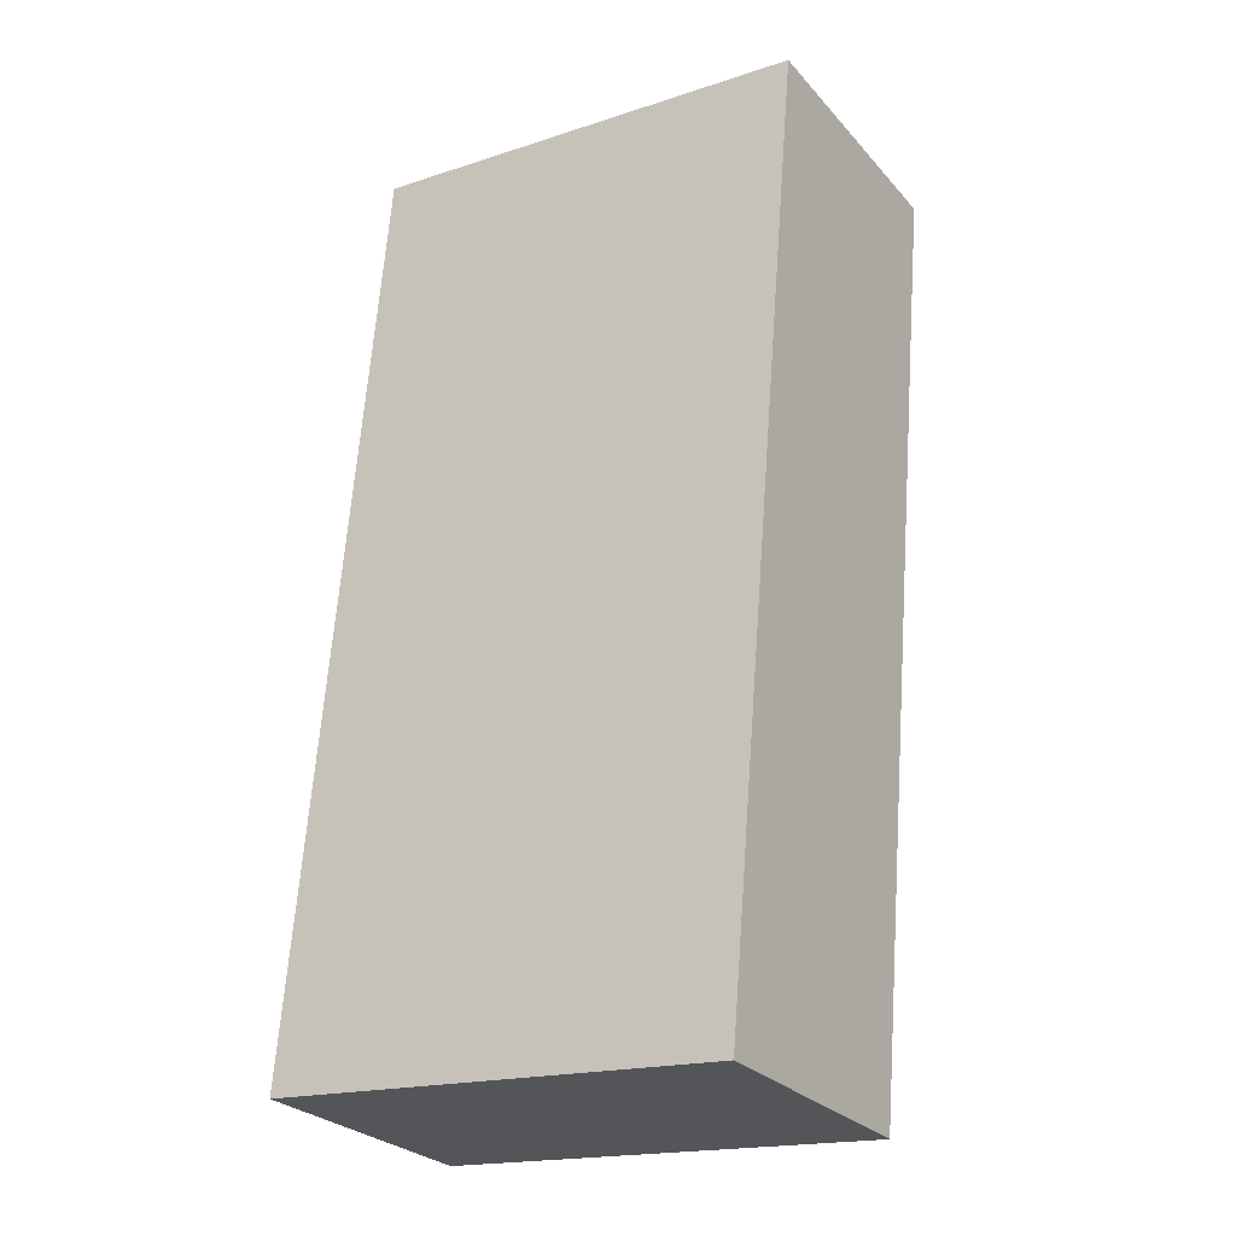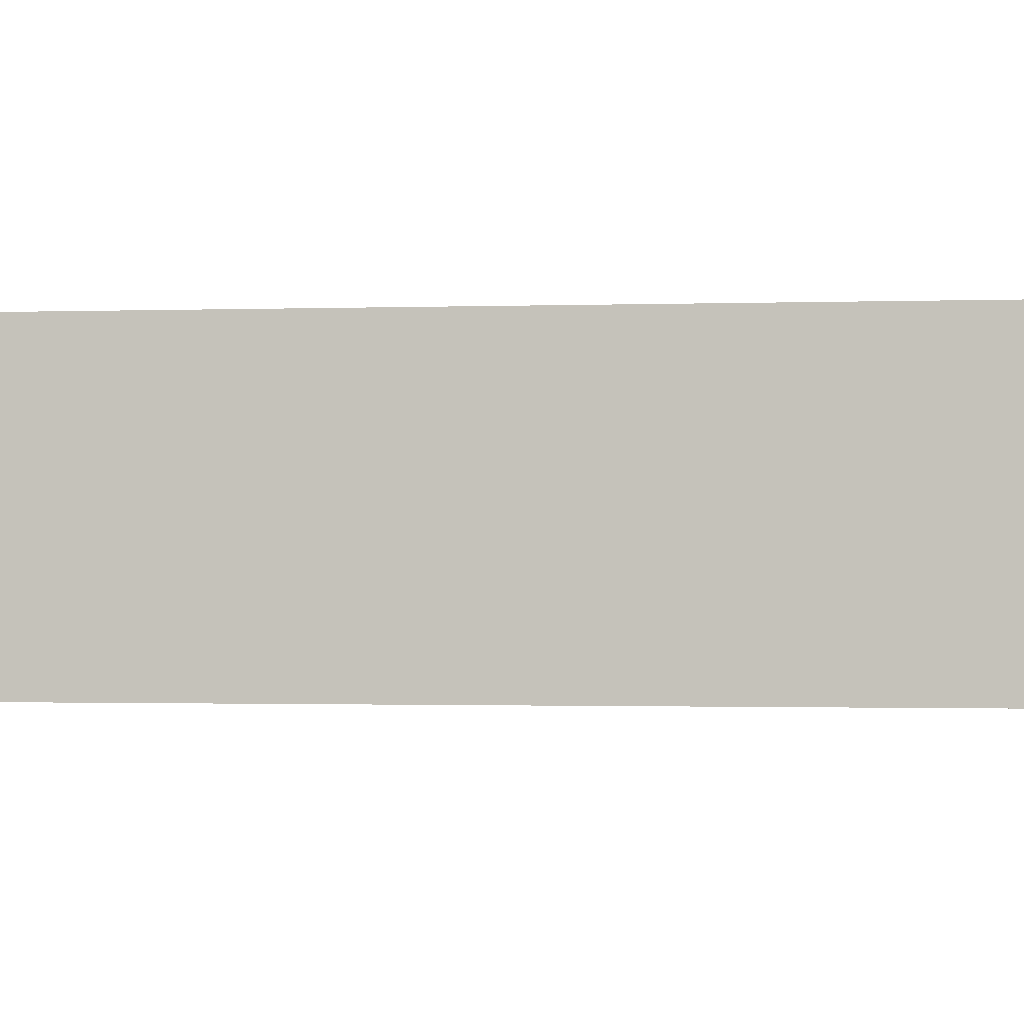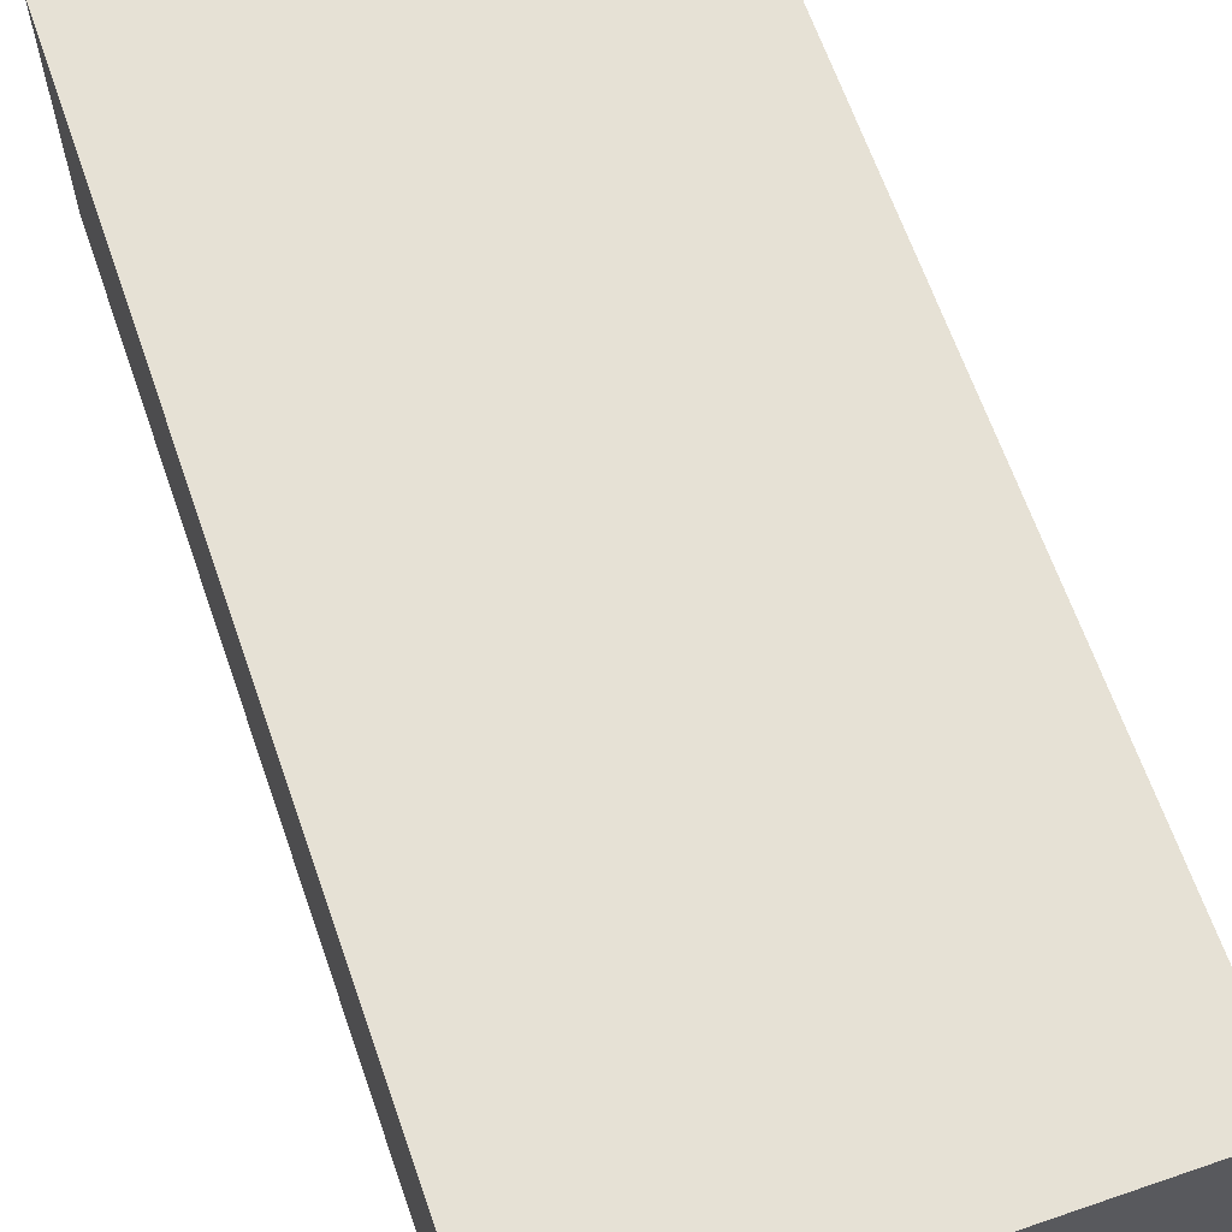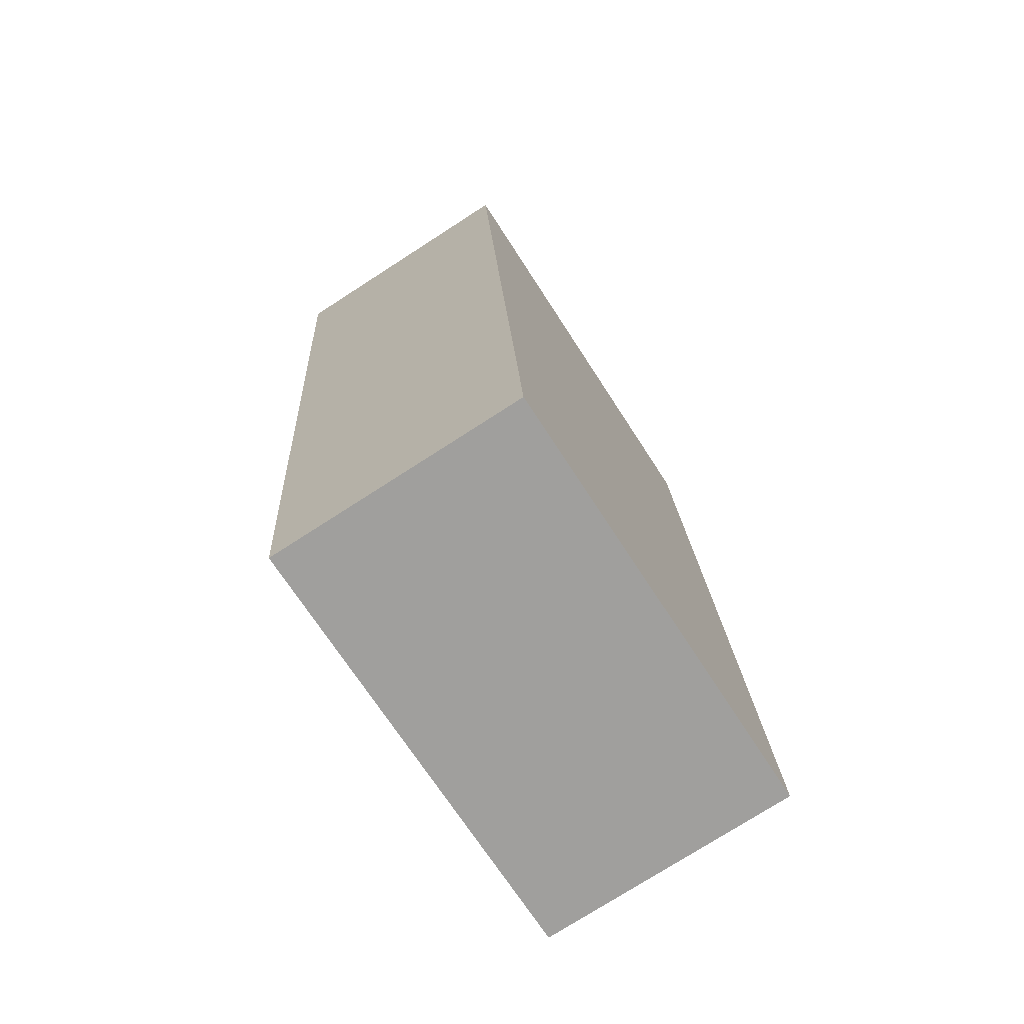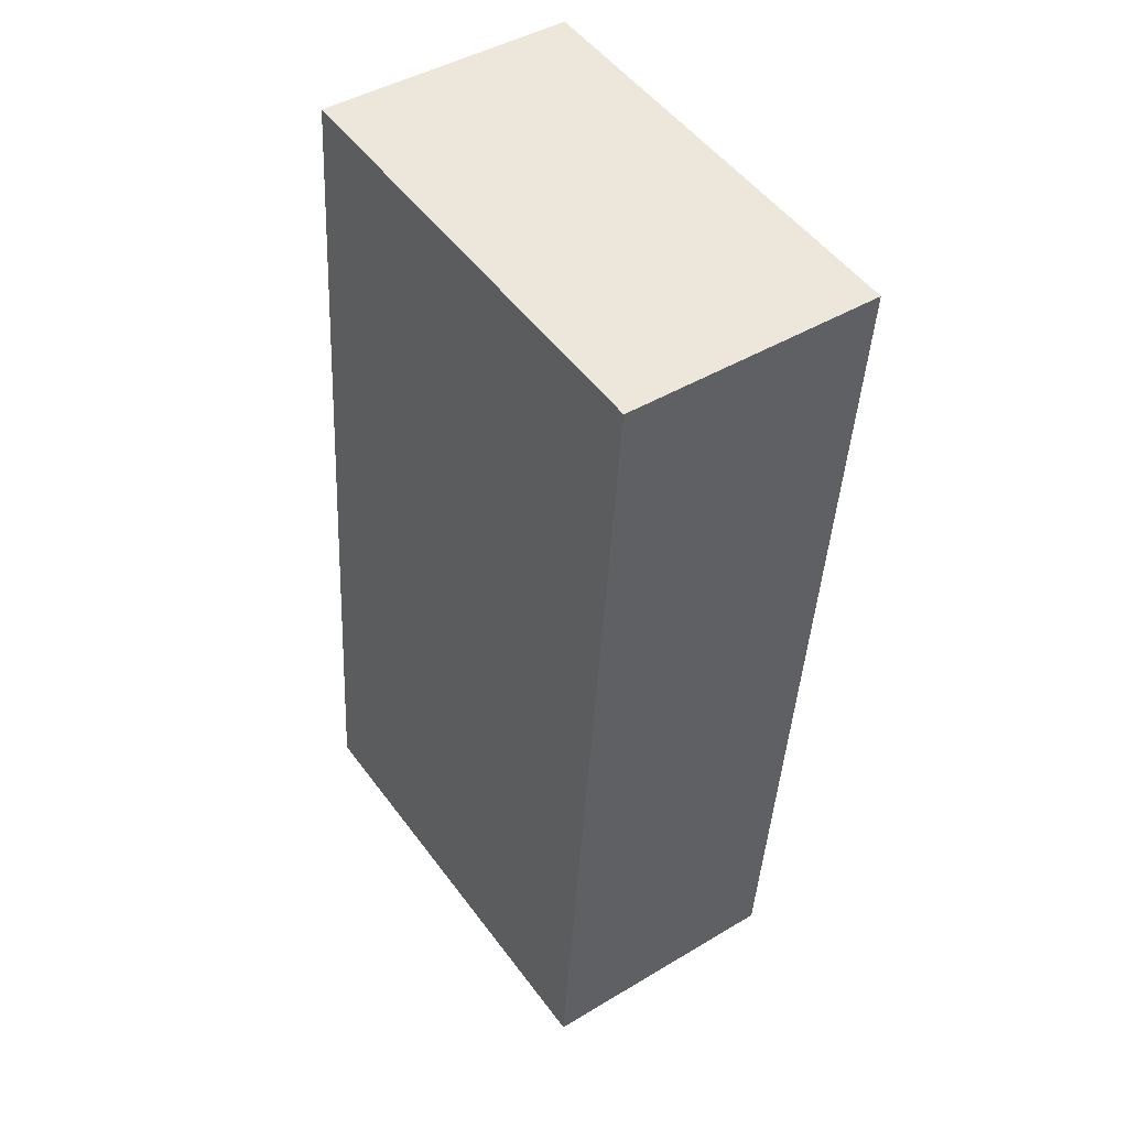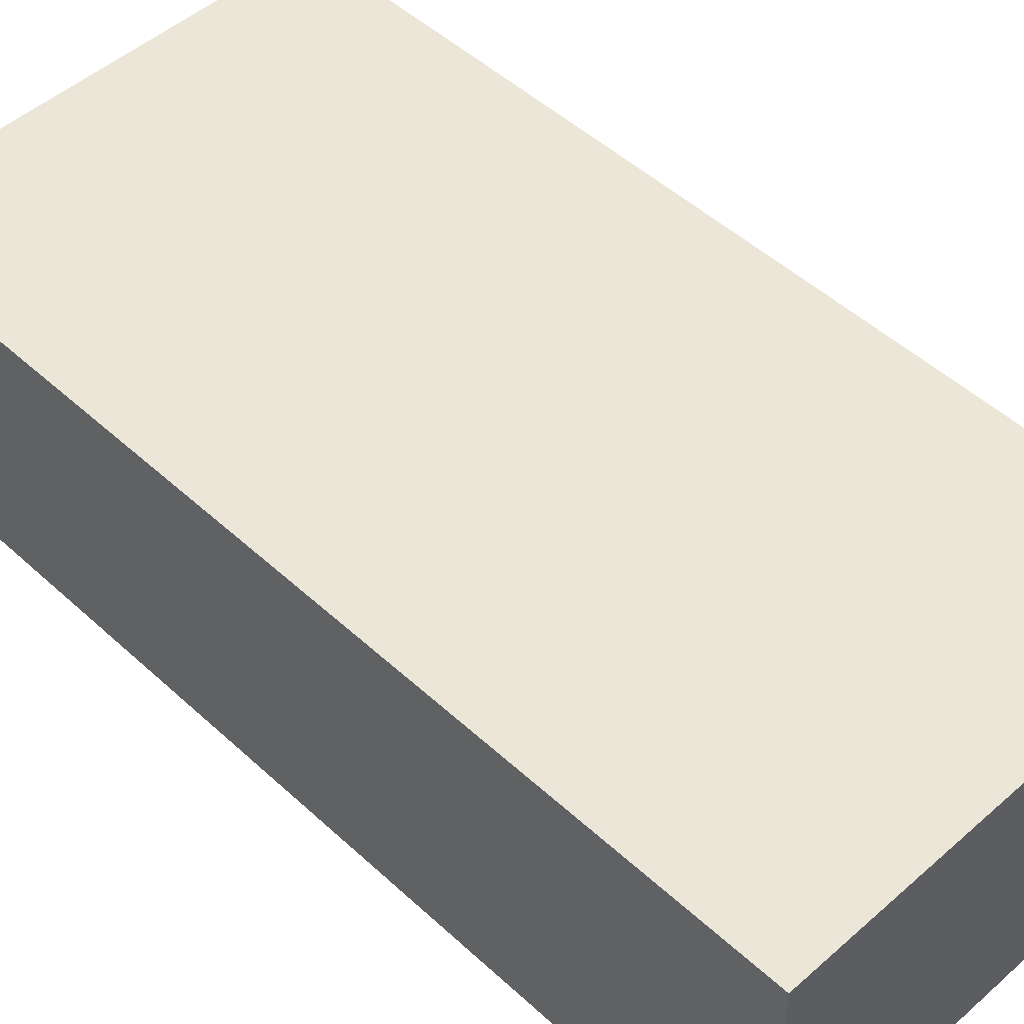
<metadata>
{"format":"obj","ext":"obj","renderer":"f3d","projection":"perspective","resolution":1024,"background":"white","views":[{"elev":-27.5,"azim":32.2,"up":"+Z"},{"elev":-1.1,"azim":-77.1,"up":"+Y"},{"elev":64.7,"azim":165.9,"up":"+Y"},{"elev":-75.4,"azim":122.8,"up":"+Z"},{"elev":44.0,"azim":54.9,"up":"+Z"},{"elev":49.0,"azim":-39.4,"up":"+Y"}]}
</metadata>
<code>
v  7.483 4.022e-17 -0.6568
v  1.348 -9.403e-16 15.36
v  0 0 0
v  8.831 -9.001e-16 14.7
v  1.348 4.34 15.36
v  7.484 4.34 -0.6569
v  9.267e-05 4.34 -0.0001372
v  8.831 4.34 14.7
g defaultobject
f 1 2 3
f 2 1 4
f 5 6 7
f 6 5 8
f 1 7 6
f 7 1 3
f 1 8 4
f 8 1 6
f 4 5 2
f 5 4 8
f 3 5 7
f 5 3 2

</code>
